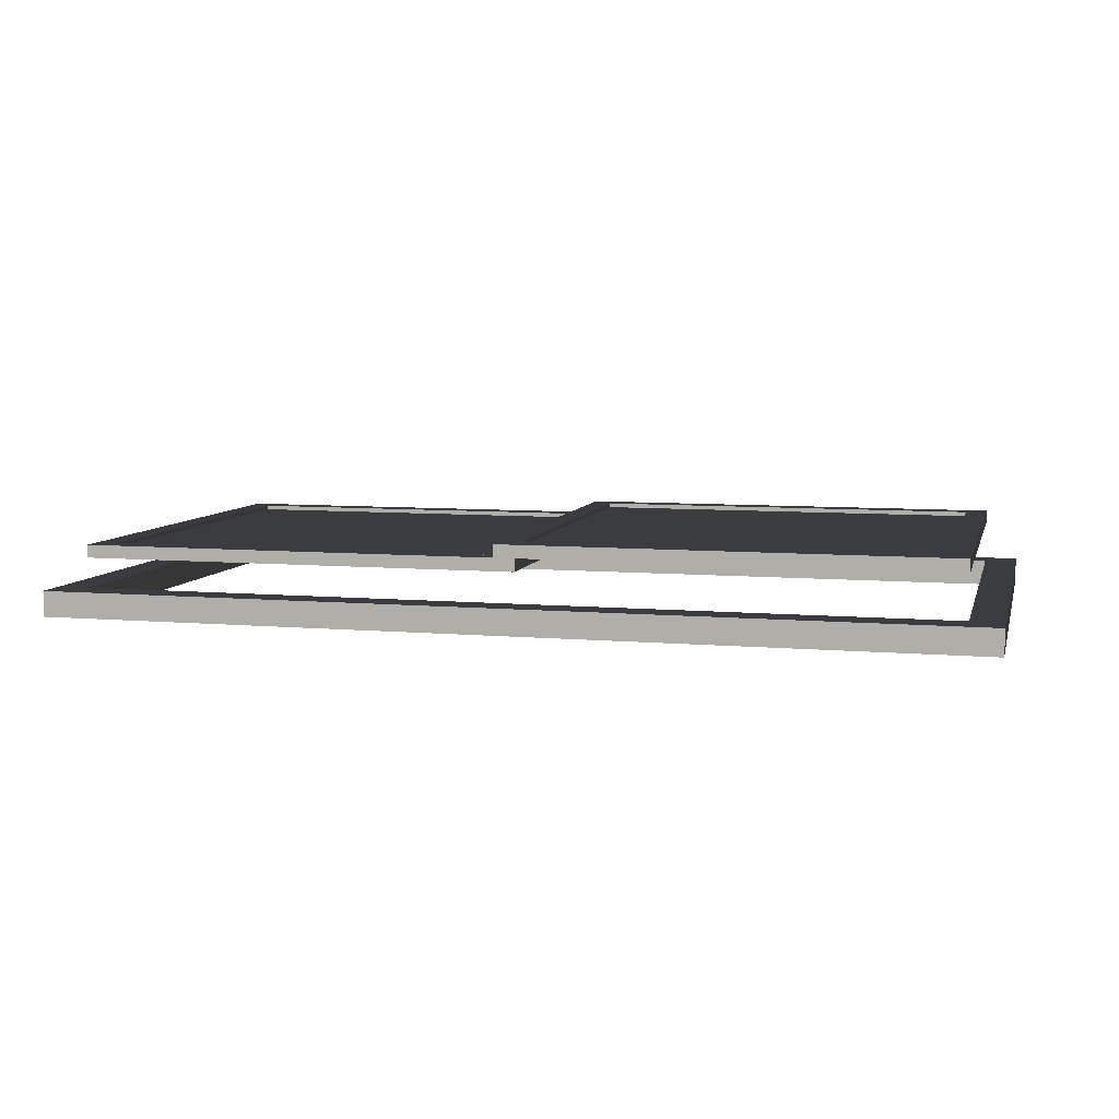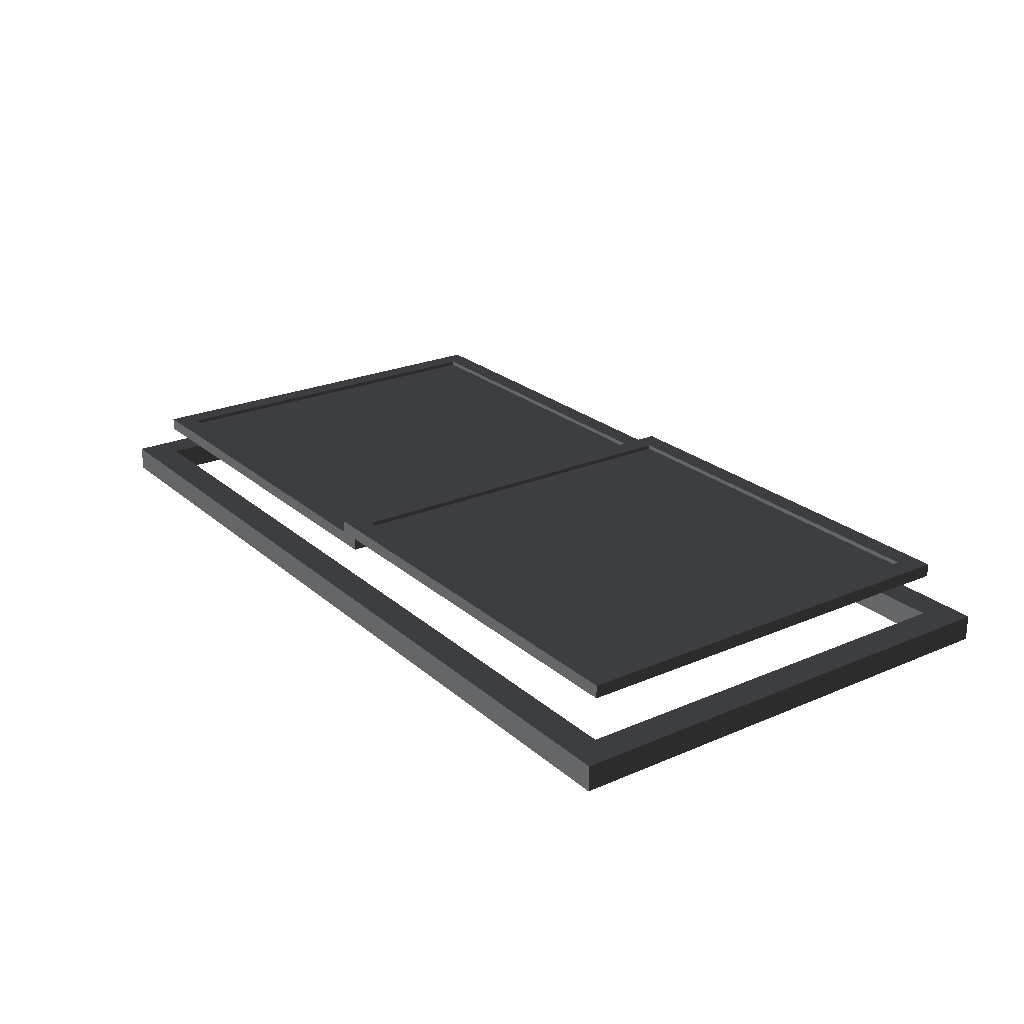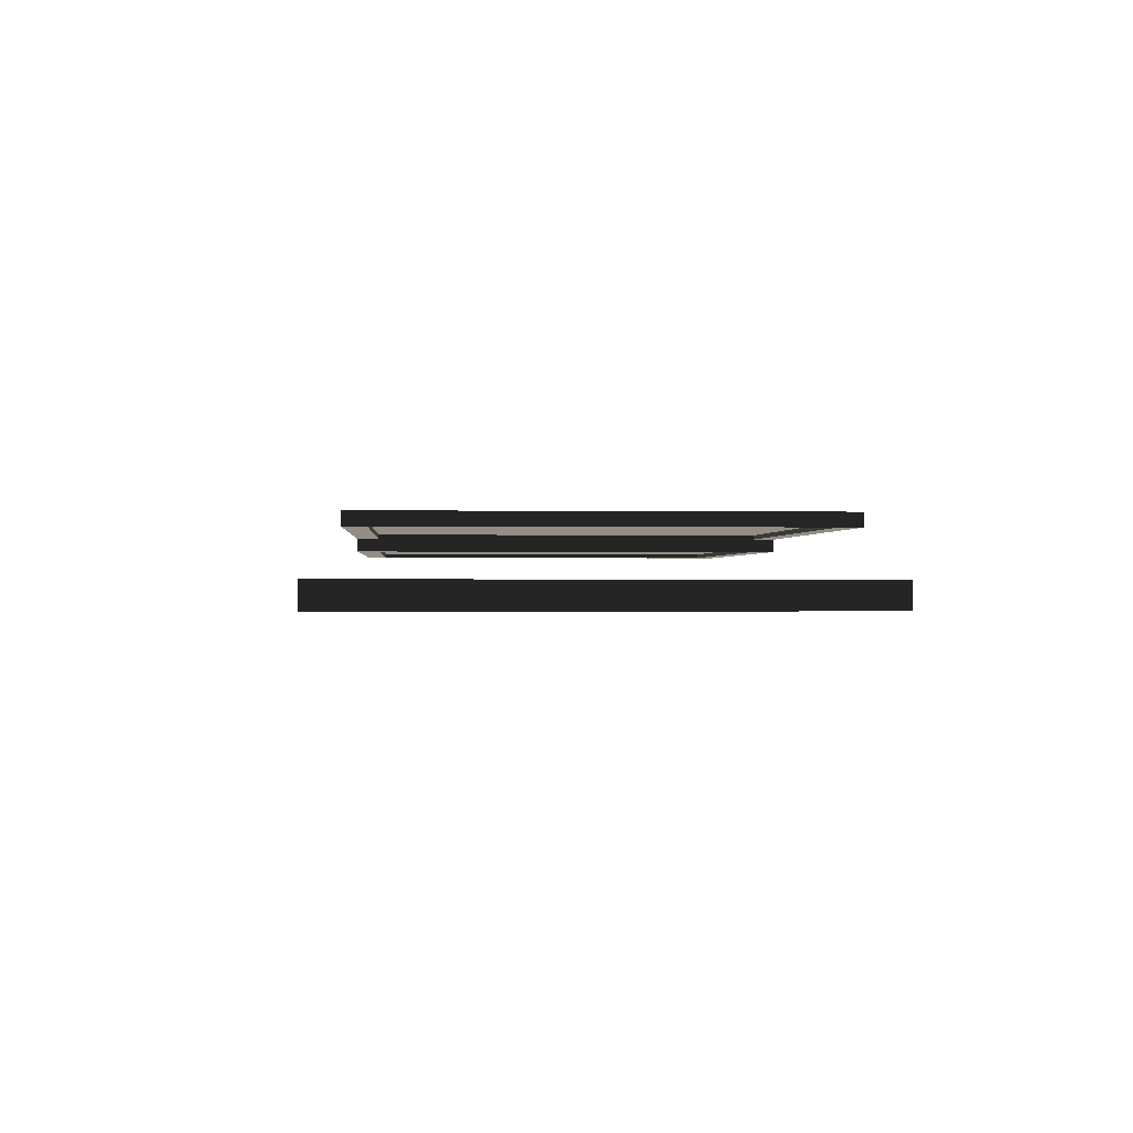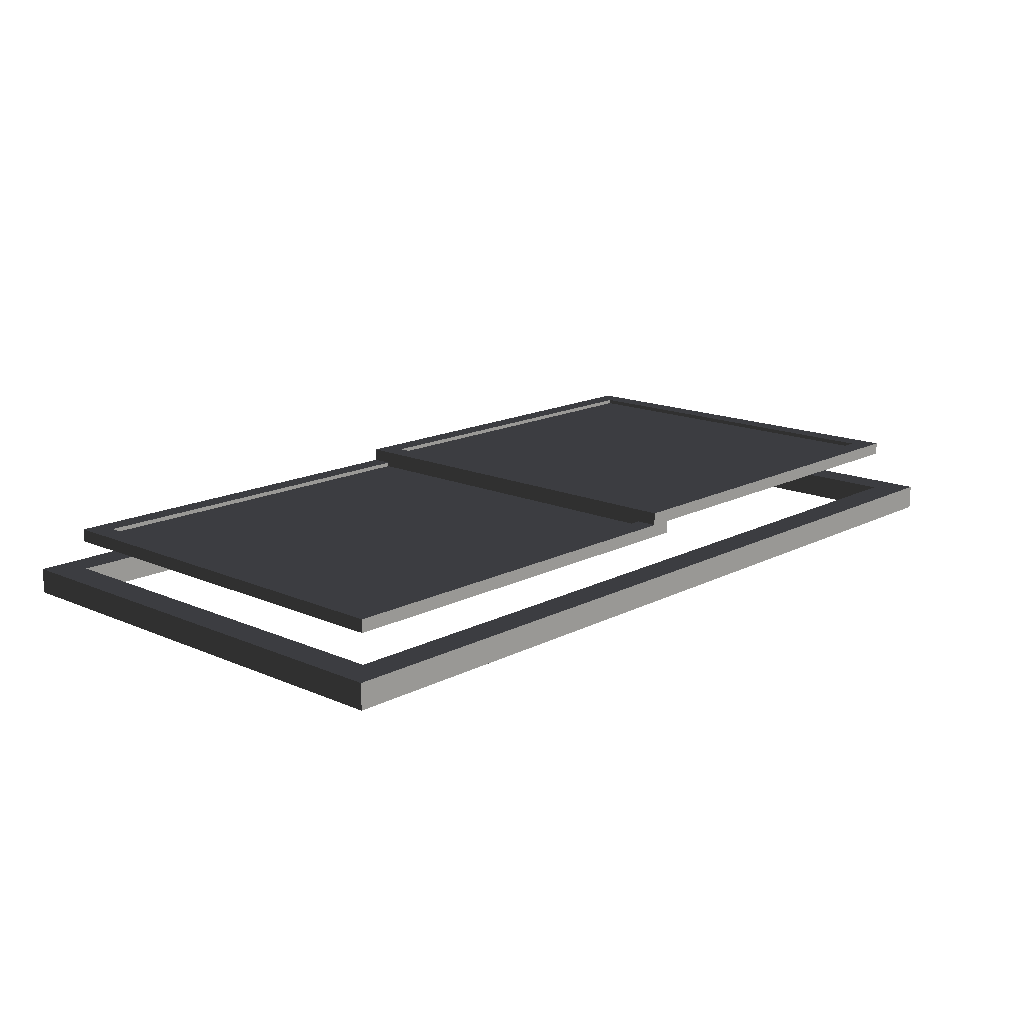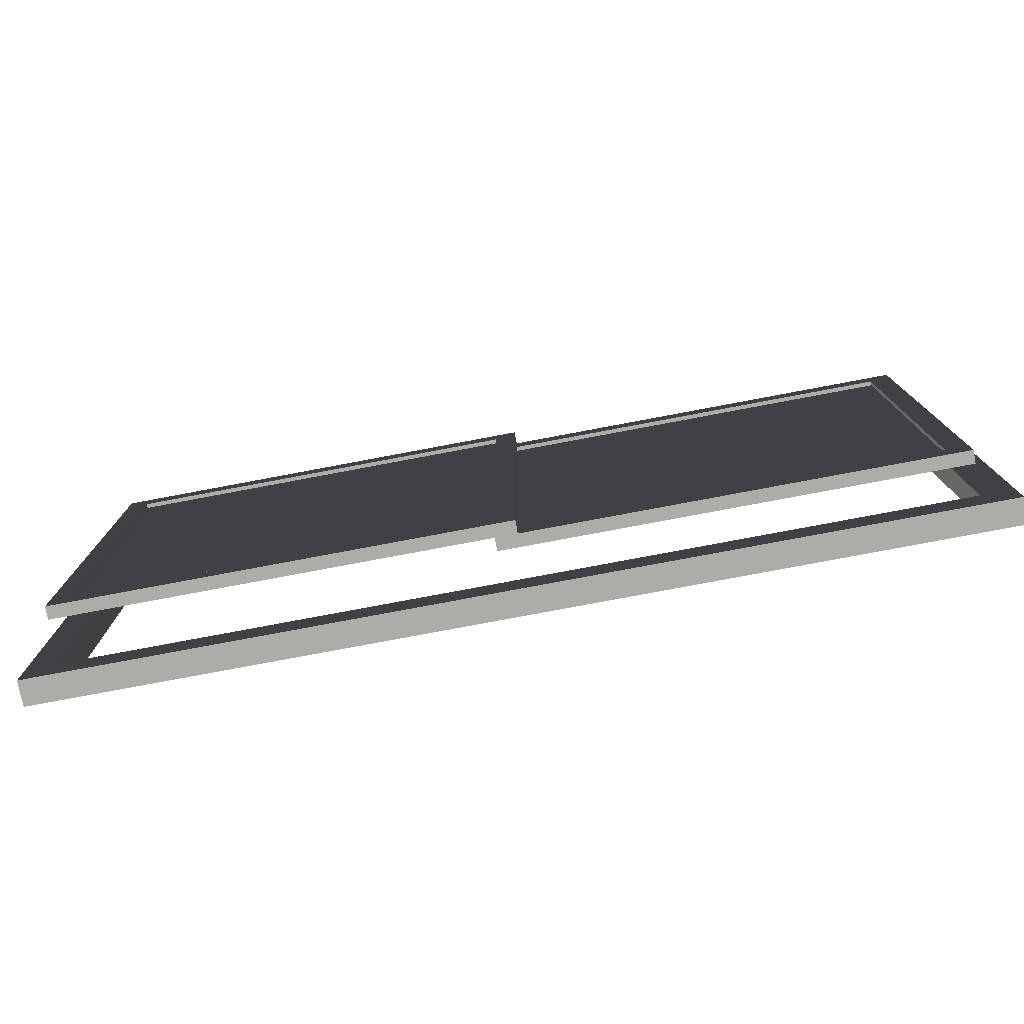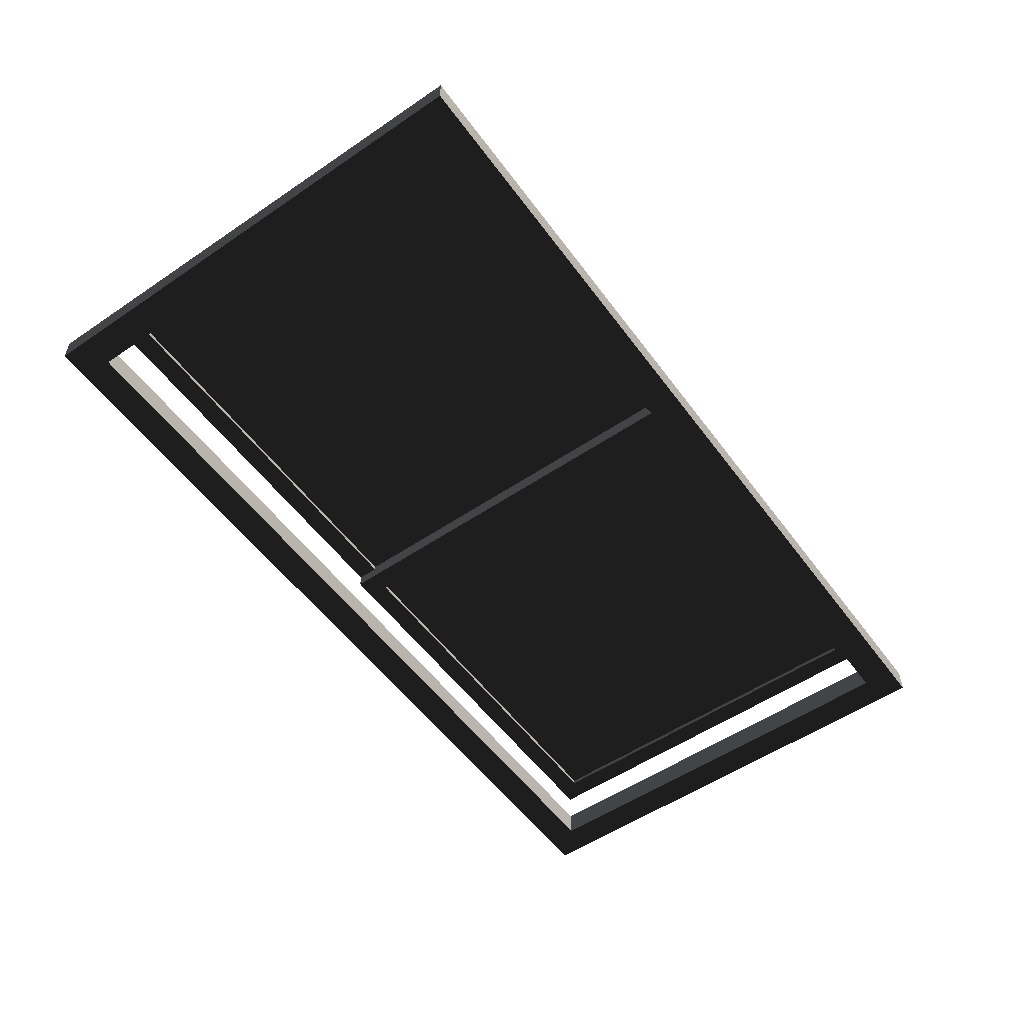
<metadata>
{"format":"obj","ext":"obj","renderer":"f3d","projection":"perspective","resolution":1024,"background":"white","views":[{"elev":7.3,"azim":-165.8,"up":"+Z"},{"elev":23.9,"azim":-125.6,"up":"+Z"},{"elev":-0.6,"azim":-94.2,"up":"+Z"},{"elev":15.4,"azim":132.7,"up":"+Z"},{"elev":-77.0,"azim":10.7,"up":"+Y"},{"elev":-54.3,"azim":-54.3,"up":"+Z"}]}
</metadata>
<code>
o 157098
v 0.2836 4.55 4.421
v 0.2836 3.65 4.421
v 1.209 3.65 4.421
v 1.209 4.55 4.421
v 0.2836 4.55 4.411
v 1.209 4.55 4.411
v 1.209 3.65 4.411
v 0.2836 3.65 4.411
v 0.2836 4.55 4.431
v 0.2836 3.65 4.431
v 0.2836 3.65 4.401
v 0.2836 4.55 4.401
v 0.2336 4.6 4.401
v 0.2336 3.6 4.401
v 0.2336 3.6 4.431
v 0.2336 4.6 4.431
v 1.209 3.65 4.431
v 1.209 3.65 4.401
v 1.259 3.6 4.401
v 1.259 3.6 4.431
v 1.209 4.55 4.431
v 1.209 4.55 4.401
v 1.259 4.6 4.401
v 1.259 4.6 4.431
v 1.259 4.55 4.391
v 1.259 3.65 4.391
v 2.184 3.65 4.391
v 2.184 4.55 4.391
v 1.259 4.55 4.381
v 2.184 4.55 4.381
v 2.184 3.65 4.381
v 1.259 3.65 4.381
v 1.259 4.55 4.401
v 1.259 3.65 4.401
v 1.259 3.65 4.371
v 1.259 4.55 4.371
v 1.209 4.6 4.371
v 1.209 3.6 4.371
v 1.209 3.6 4.401
v 1.209 4.6 4.401
v 2.184 3.65 4.401
v 2.184 3.65 4.371
v 2.234 3.6 4.371
v 2.234 3.6 4.401
v 2.184 4.55 4.401
v 2.184 4.55 4.371
v 2.234 4.6 4.371
v 2.234 4.6 4.401
v 2.309 4.675 4.241
v 2.309 3.525 4.241
v 0.1586 3.525 4.241
v 0.1586 4.675 4.241
v 2.234 4.6 4.241
v 0.2336 4.6 4.241
v 0.2336 3.6 4.241
v 2.234 3.6 4.241
v 2.309 4.675 4.301
v 0.1586 4.675 4.301
v 0.1586 3.525 4.301
v 2.309 3.525 4.301
v 2.234 4.6 4.301
v 2.234 3.6 4.301
v 0.2336 3.6 4.301
v 0.2336 4.6 4.301
f 3 1 2
f 1 3 4
f 5 6 7
f 7 8 5
f 5 1 4
f 4 6 5
f 6 4 3
f 3 7 6
f 7 3 2
f 2 8 7
f 8 2 1
f 1 5 8
f 27 25 26
f 25 27 28
f 29 30 31
f 31 32 29
f 29 25 28
f 28 30 29
f 30 28 27
f 27 31 30
f 31 27 26
f 26 32 31
f 32 26 25
f 25 29 32
f 10 12 9
f 12 10 11
f 14 16 13
f 16 14 15
f 18 11 10
f 10 17 18
f 19 15 14
f 15 19 20
f 21 18 17
f 18 21 22
f 23 20 19
f 20 23 24
f 18 22 23
f 12 23 22
f 11 18 19
f 23 19 18
f 11 13 12
f 23 12 13
f 19 14 11
f 13 11 14
f 12 22 21
f 21 9 12
f 21 17 20
f 10 20 17
f 9 21 24
f 20 24 21
f 9 15 10
f 20 10 15
f 24 16 9
f 15 9 16
f 13 24 23
f 24 13 16
f 34 36 33
f 36 34 35
f 38 40 37
f 40 38 39
f 42 35 34
f 34 41 42
f 43 39 38
f 39 43 44
f 45 42 41
f 42 45 46
f 47 44 43
f 44 47 48
f 42 46 47
f 36 47 46
f 35 42 43
f 47 43 42
f 35 37 36
f 47 36 37
f 43 38 35
f 37 35 38
f 36 46 45
f 45 33 36
f 45 41 44
f 34 44 41
f 33 45 48
f 44 48 45
f 33 39 34
f 44 34 39
f 48 40 33
f 39 33 40
f 37 48 47
f 48 37 40
f 53 54 52
f 55 52 54
f 56 53 49
f 52 49 53
f 56 51 55
f 52 55 51
f 49 50 56
f 51 56 50
f 62 63 59
f 64 59 63
f 61 62 60
f 59 60 62
f 61 58 64
f 59 64 58
f 60 57 61
f 58 61 57
f 62 53 56
f 53 62 61
f 62 56 55
f 55 63 62
f 64 55 54
f 55 64 63
f 64 54 53
f 53 61 64
f 57 49 52
f 52 58 57
f 58 52 51
f 51 59 58
f 59 51 50
f 50 60 59
f 60 50 49
f 49 57 60

</code>
